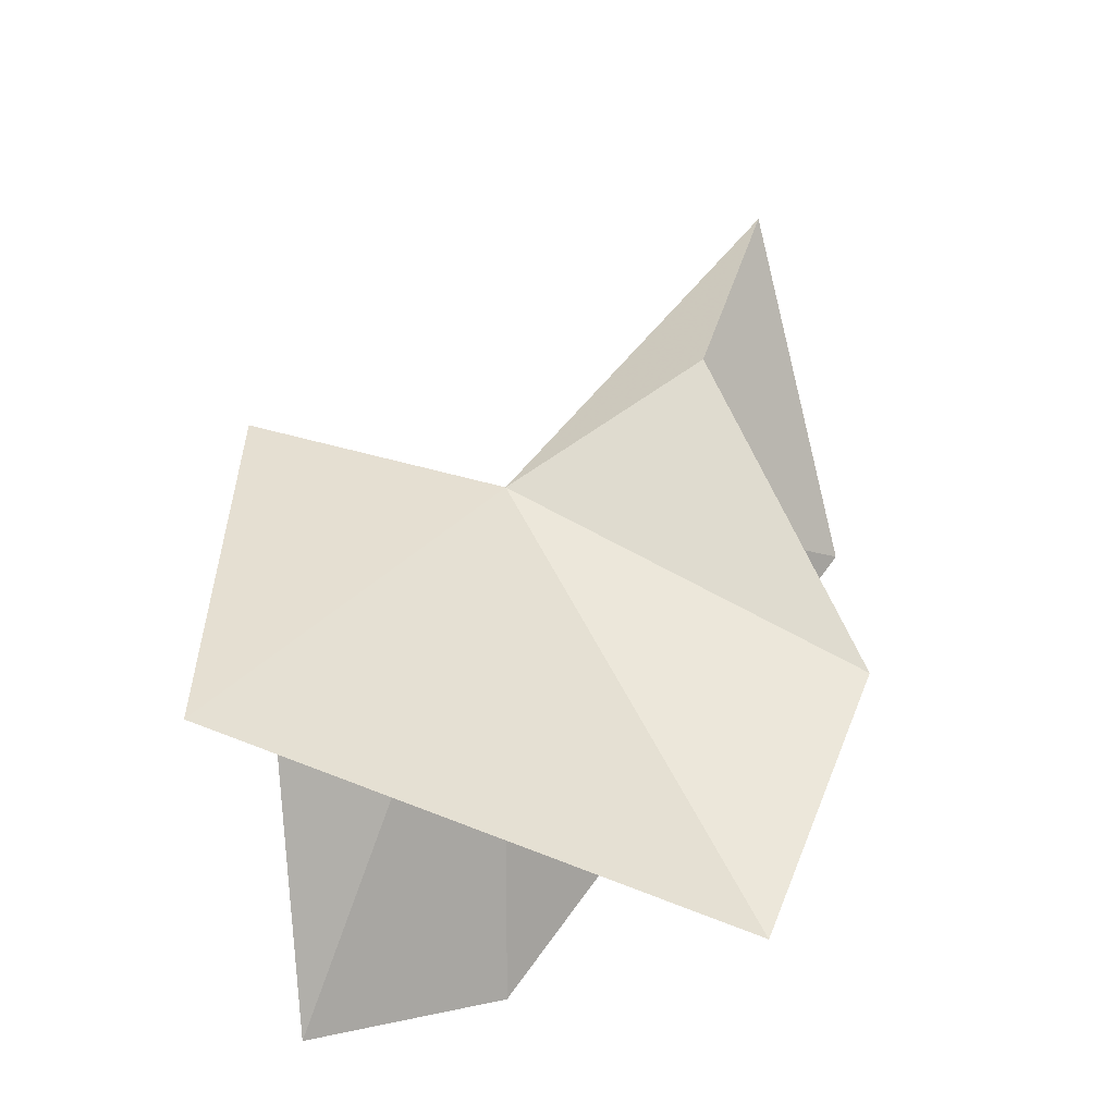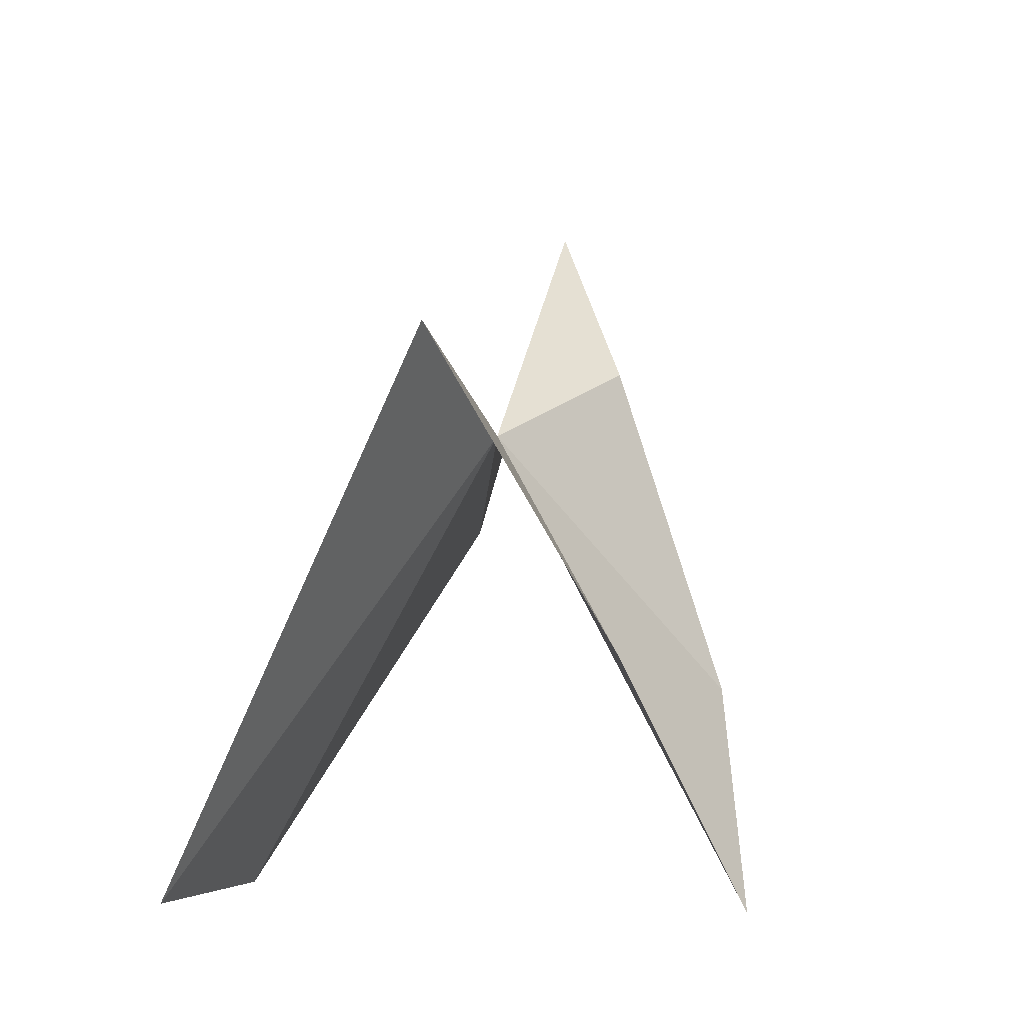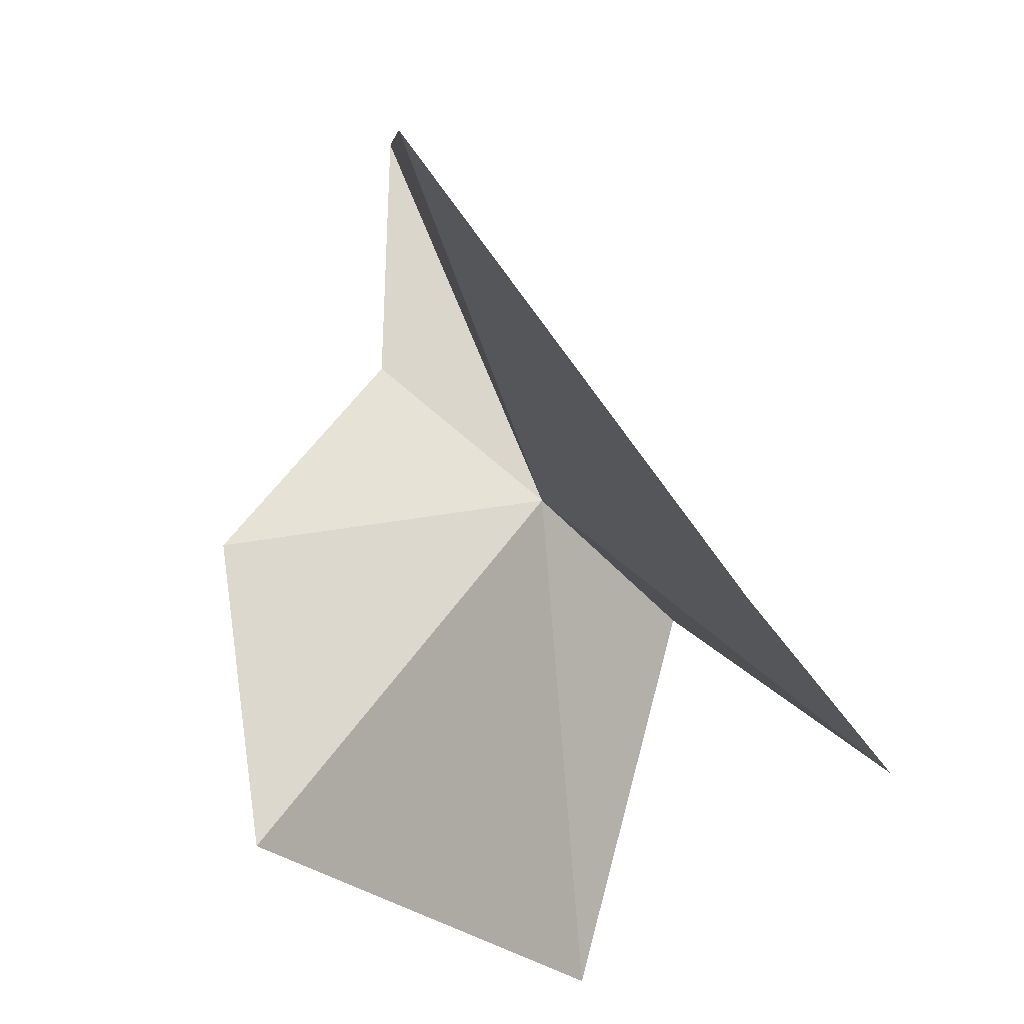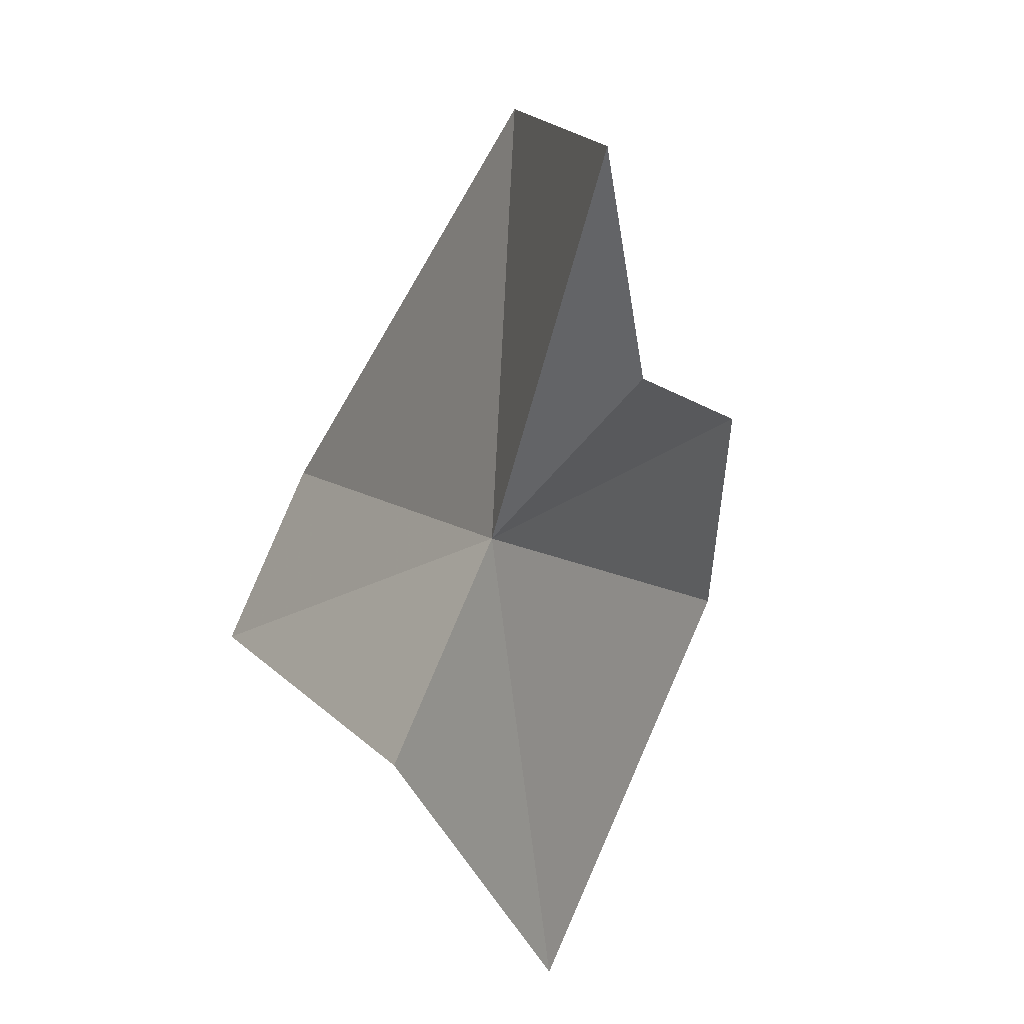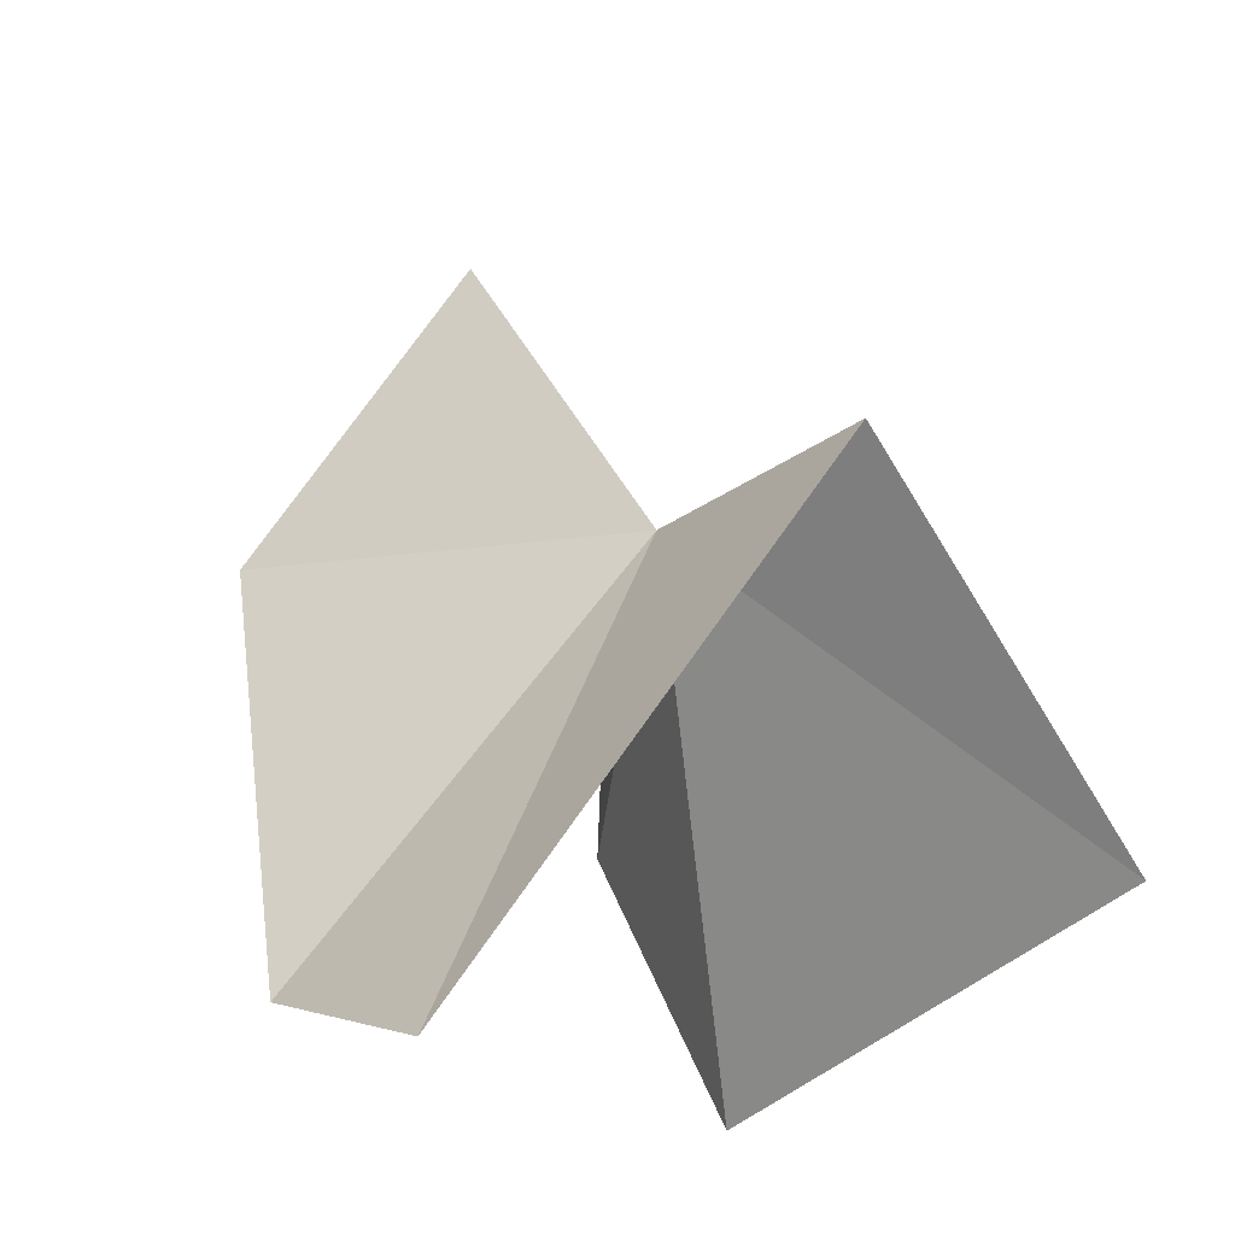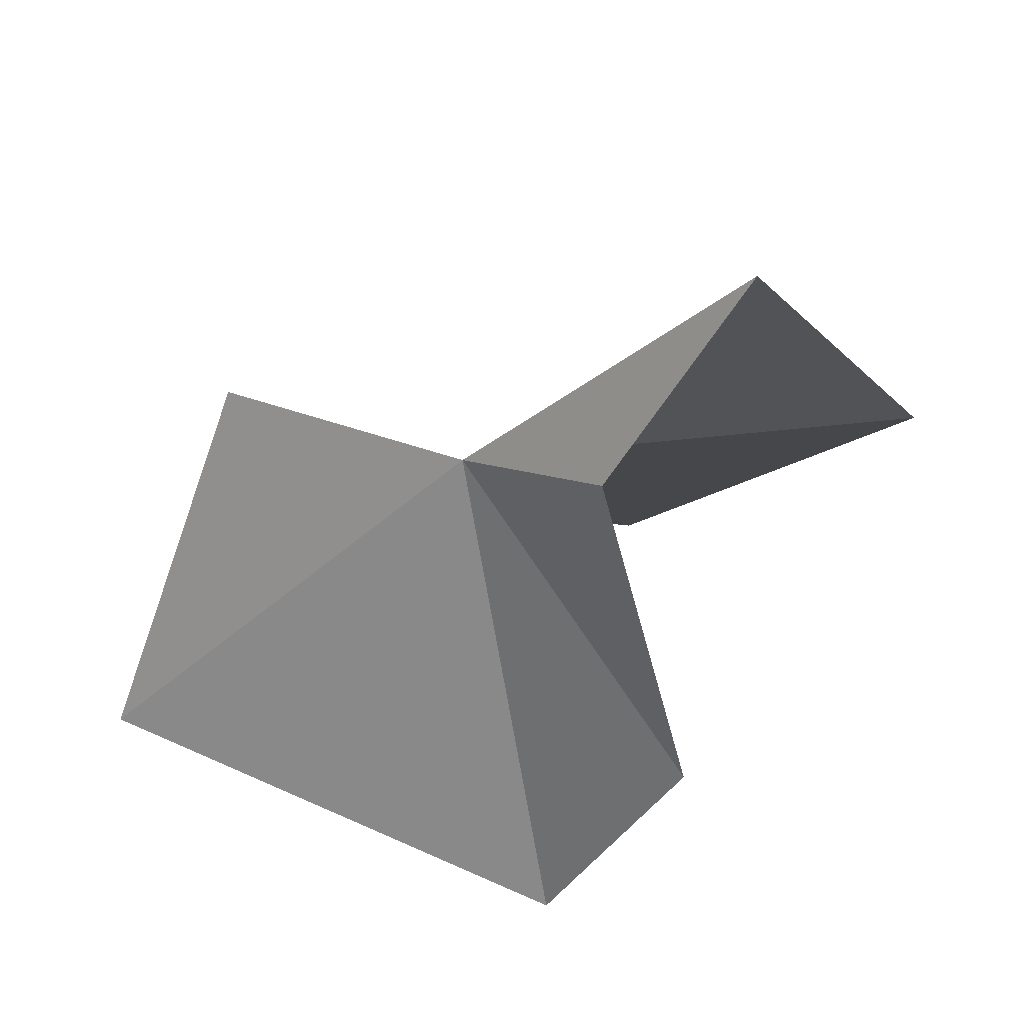
<metadata>
{"format":"obj","ext":"obj","renderer":"f3d","projection":"perspective","resolution":1024,"background":"white","views":[{"elev":-22.2,"azim":84.8,"up":"+Y"},{"elev":-19.1,"azim":31.9,"up":"+Y"},{"elev":-47.9,"azim":-127.1,"up":"+Y"},{"elev":72.1,"azim":37.8,"up":"+Y"},{"elev":-18.6,"azim":-23.7,"up":"+Y"},{"elev":51.4,"azim":123.0,"up":"+Y"}]}
</metadata>
<code>
v 17.03 -135.6 513
v -23.12 -207.8 539.4
v 27.63 -132.3 549.6
v 60.25 -186.2 553.8
v 41.42 -206.6 481.3
v 29.87 -166.8 464.2
v 23.14 -116.8 484.8
v 5.82 -82.88 472.8
v -30.42 -199.4 508.9
v -22.16 -128.3 456.9
f 1 3 2
f 1 4 3
f 1 5 4
f 1 6 5
f 1 7 6
f 1 8 7
f 1 2 9
f 1 9 10
f 1 10 8

</code>
